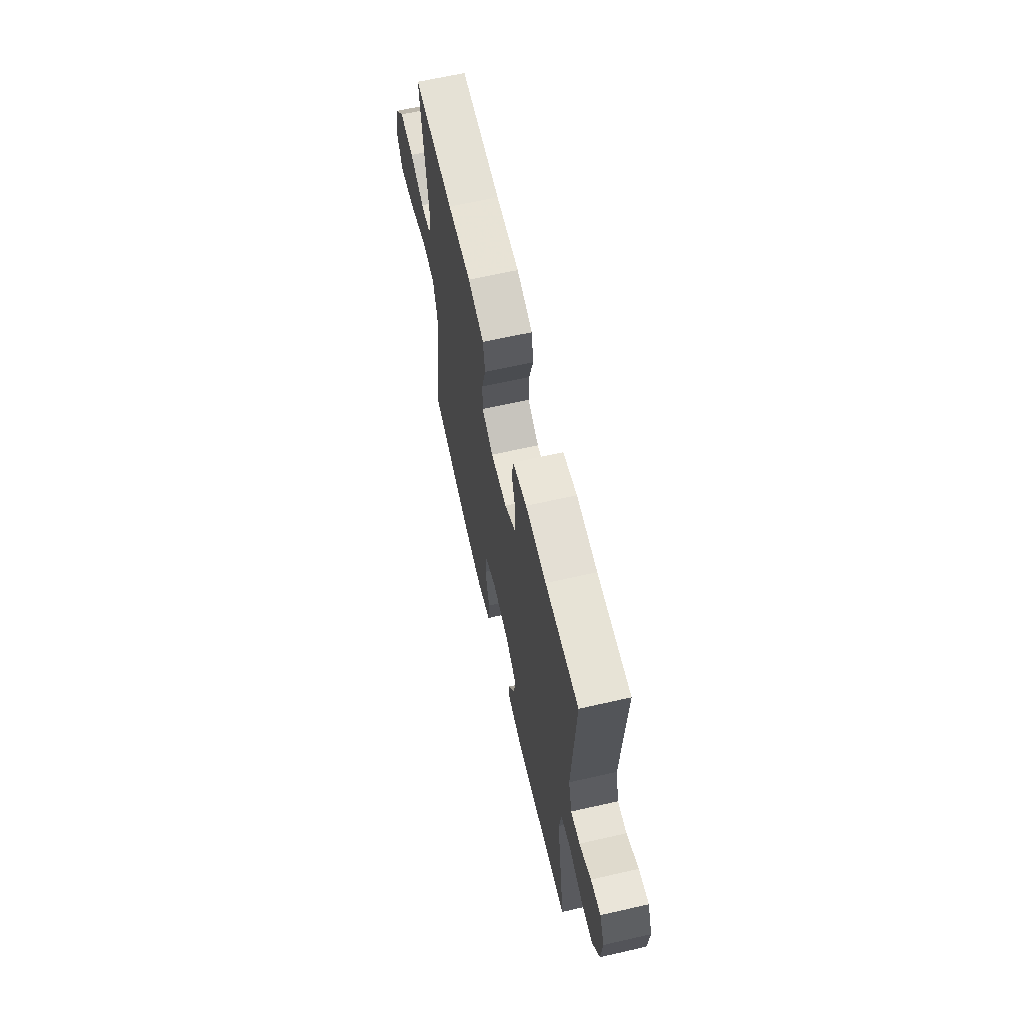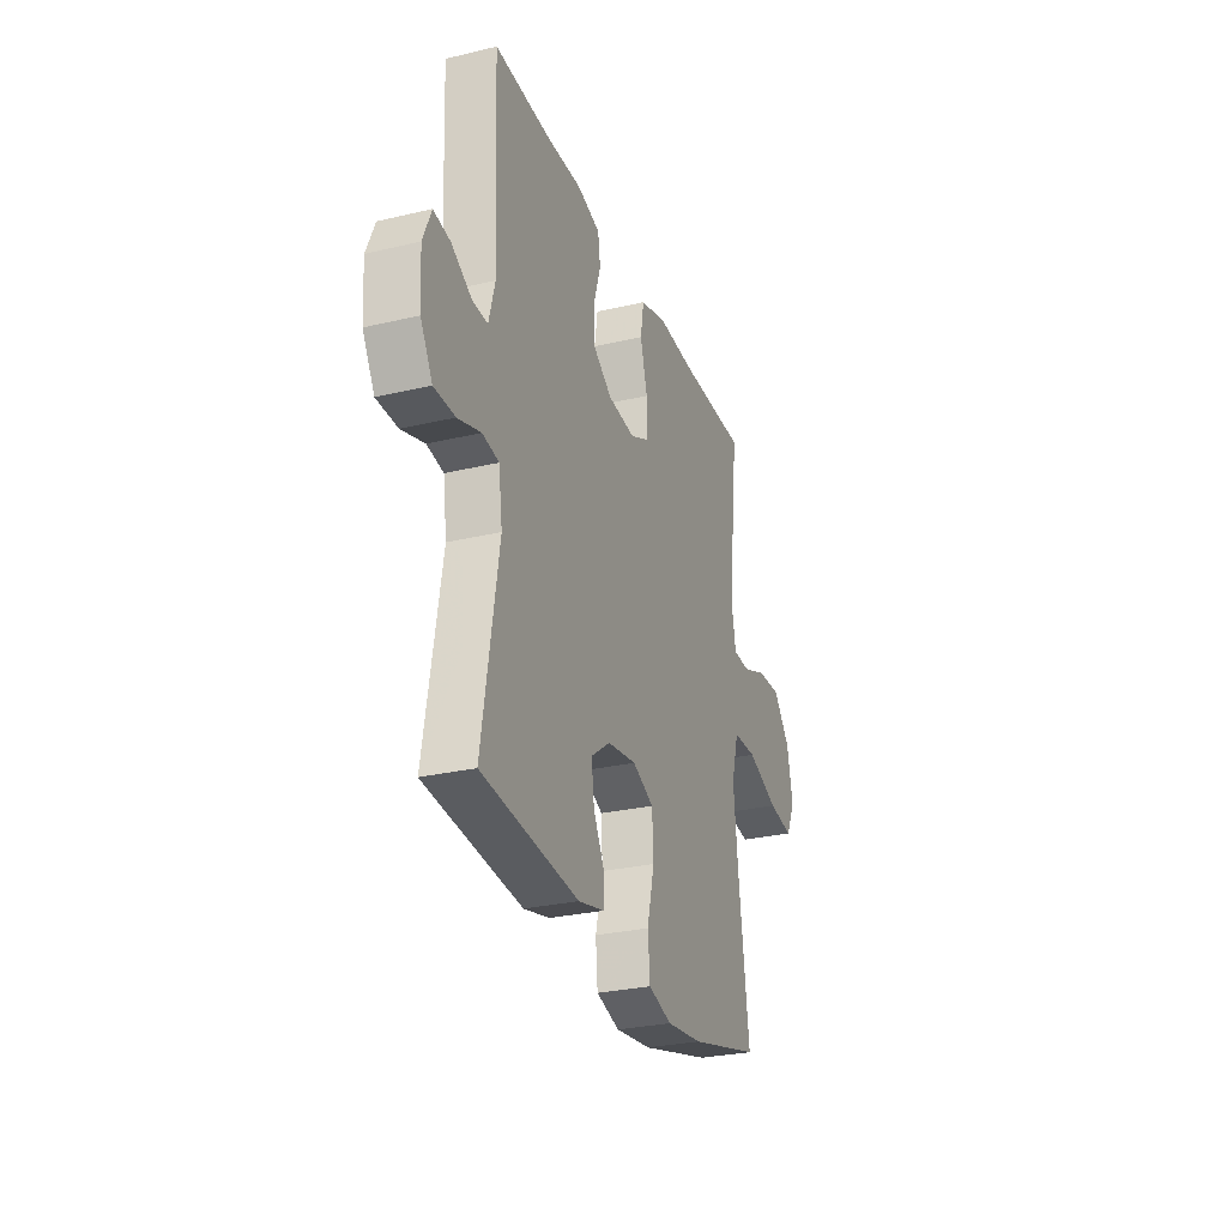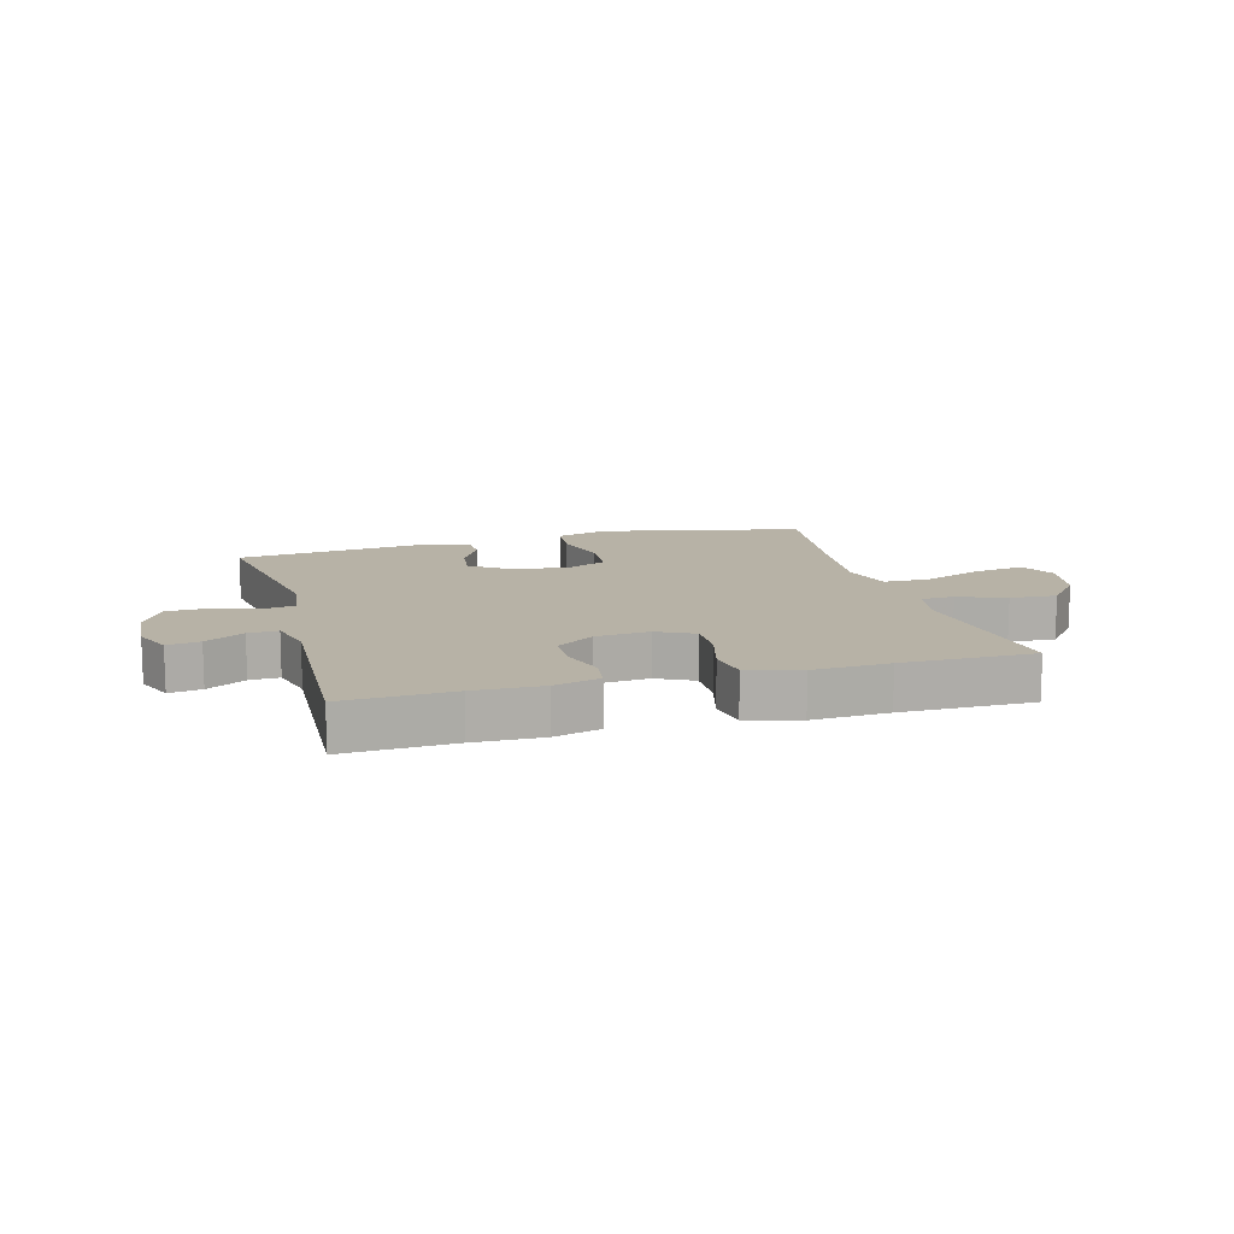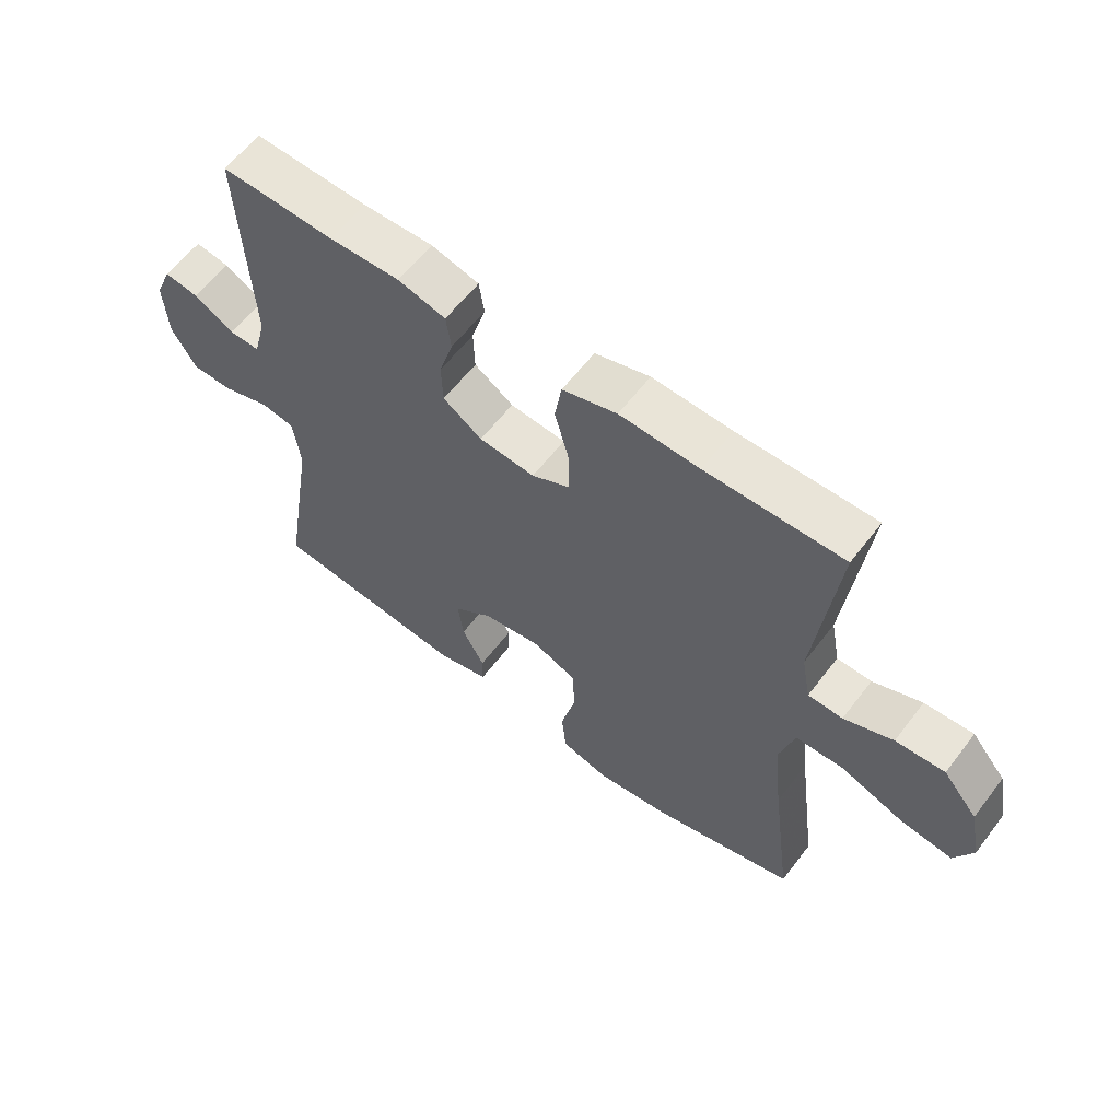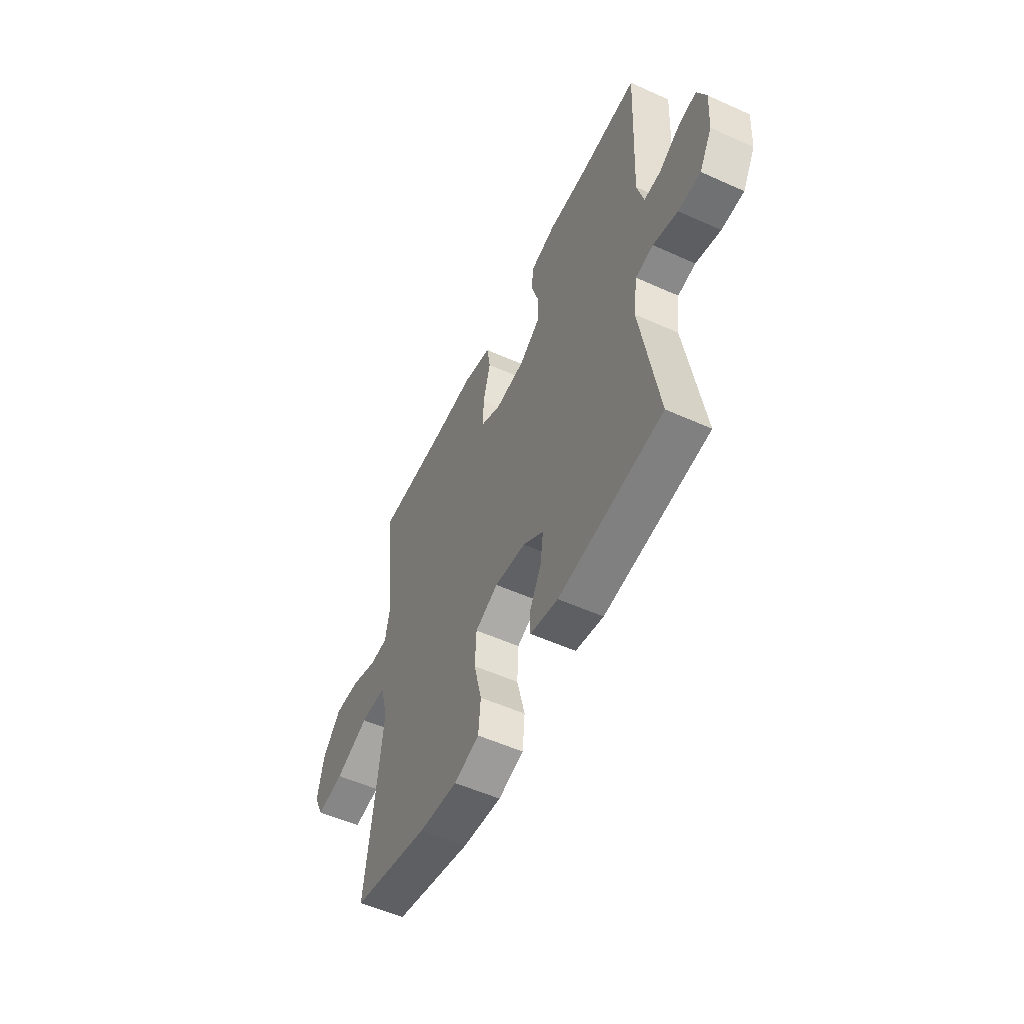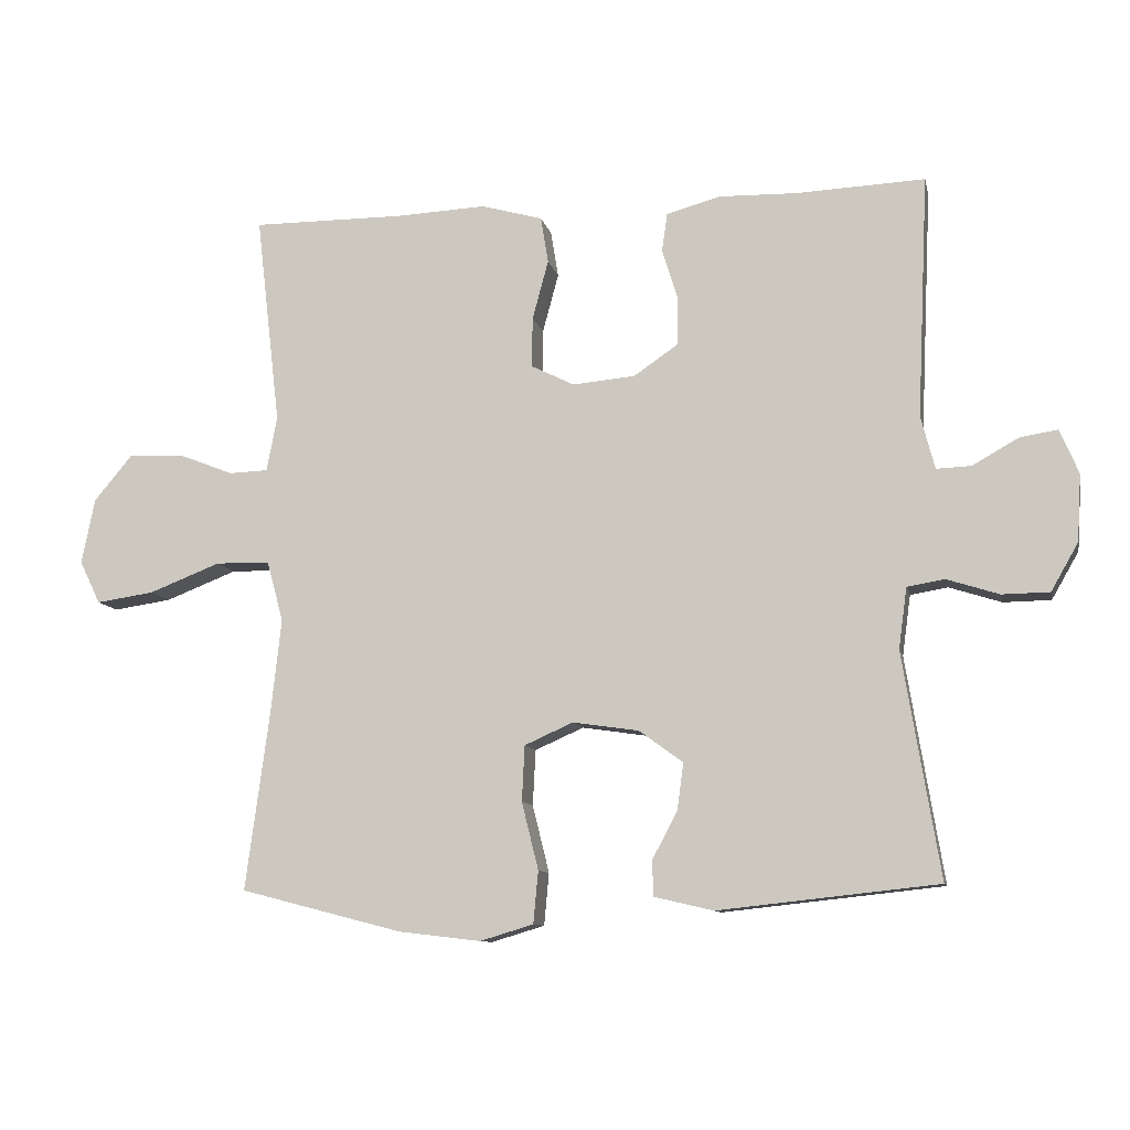
<metadata>
{"format":"obj","ext":"obj","renderer":"f3d","projection":"perspective","resolution":1024,"background":"white","views":[{"elev":64.9,"azim":-102.9,"up":"+Z"},{"elev":-28.2,"azim":-70.3,"up":"+Z"},{"elev":12.5,"azim":-15.5,"up":"+Y"},{"elev":60.2,"azim":37.2,"up":"+Z"},{"elev":-54.4,"azim":-115.5,"up":"+Z"},{"elev":-10.1,"azim":-167.9,"up":"+Z"}]}
</metadata>
<code>
v 0.5 0.07 -0.5
v 0.267 0.07 -0.56
v 0.149 0.07 -0.574
v 0.072 0.07 -0.551
v 0.065 0.07 -0.476
v 0.089 0.07 -0.379
v 0.085 0.07 -0.299
v 0.015 0.07 -0.268
v -0.08 0.07 -0.282
v -0.143 0.07 -0.328
v -0.134 0.07 -0.395
v -0.098 0.07 -0.463
v -0.099 0.07 -0.514
v -0.184 0.07 -0.534
v -0.5 0.07 -0.5
v -0.447 0.07 -0.177
v -0.459 0.07 -0.09
v -0.513 0.07 -0.081
v -0.588 0.07 -0.105
v -0.656 0.07 -0.104
v -0.695 0.07 -0.036
v -0.701 0.07 0.06
v -0.674 0.07 0.124
v -0.619 0.07 0.115
v -0.554 0.07 0.078
v -0.504 0.07 0.076
v -0.484 0.07 0.152
v -0.5 0.07 0.5
v -0.317 0.07 0.492
v -0.203 0.07 0.495
v -0.126 0.07 0.474
v -0.118 0.07 0.418
v -0.141 0.07 0.344
v -0.139 0.07 0.276
v -0.076 0.07 0.233
v 0.014 0.07 0.225
v 0.076 0.07 0.256
v 0.075 0.07 0.328
v 0.052 0.07 0.413
v 0.063 0.07 0.48
v 0.151 0.07 0.505
v 0.279 0.07 0.499
v 0.5 0.07 0.5
v 0.465 0.07 0.198
v 0.48 0.07 0.119
v 0.536 0.07 0.117
v 0.615 0.07 0.148
v 0.694 0.07 0.152
v 0.75 0.07 0.085
v 0.769 0.07 -0.009
v 0.739 0.07 -0.071
v 0.656 0.07 -0.059
v 0.553 0.07 -0.019
v 0.475 0.07 -0.02
v 0.451 0.07 -0.107
v 0.466 0.07 -0.244
v 0.5 0 -0.5
v 0.267 0 -0.56
v 0.149 0 -0.574
v 0.072 0 -0.551
v 0.065 0 -0.476
v 0.089 0 -0.379
v 0.085 0 -0.299
v 0.015 0 -0.268
v -0.08 0 -0.282
v -0.143 0 -0.328
v -0.134 0 -0.395
v -0.098 0 -0.463
v -0.099 0 -0.514
v -0.184 0 -0.534
v -0.5 0 -0.5
v -0.447 0 -0.177
v -0.459 0 -0.09
v -0.513 0 -0.081
v -0.588 0 -0.105
v -0.656 0 -0.104
v -0.695 0 -0.036
v -0.701 0 0.06
v -0.674 0 0.124
v -0.619 0 0.115
v -0.554 0 0.078
v -0.504 0 0.076
v -0.484 0 0.152
v -0.5 0 0.5
v -0.317 0 0.492
v -0.203 0 0.495
v -0.126 0 0.474
v -0.118 0 0.418
v -0.141 0 0.344
v -0.139 0 0.276
v -0.076 0 0.233
v 0.014 0 0.225
v 0.076 0 0.256
v 0.075 0 0.328
v 0.052 0 0.413
v 0.063 0 0.48
v 0.151 0 0.505
v 0.279 0 0.499
v 0.5 0 0.5
v 0.465 0 0.198
v 0.48 0 0.119
v 0.536 0 0.117
v 0.615 0 0.148
v 0.694 0 0.152
v 0.75 0 0.085
v 0.769 0 -0.009
v 0.739 0 -0.071
v 0.656 0 -0.059
v 0.553 0 -0.019
v 0.475 0 -0.02
v 0.451 0 -0.107
v 0.466 0 -0.244
f 51 52 53
f 50 51 53
f 49 50 53
f 48 49 53
f 47 48 53
f 46 47 53
f 45 46 53 54
f 44 45 54 55
f 42 43 44
f 42 44 55
f 41 42 55
f 40 41 55
f 39 40 55
f 38 39 55
f 31 32 33
f 30 31 33
f 29 30 33
f 29 33 34
f 28 29 34
f 27 28 34
f 26 27 34 35
f 23 24 25
f 22 23 25
f 21 22 25
f 20 21 25
f 19 20 25
f 18 19 25
f 17 18 25 26
f 14 15 16
f 13 14 16
f 12 13 16
f 11 12 16
f 10 11 16 17
f 26 35 36
f 17 26 36
f 10 17 36
f 9 10 36
f 4 5 6
f 3 4 6
f 2 3 6
f 1 2 6
f 56 1 6
f 56 6 7
f 55 56 7
f 38 55 7
f 37 38 7
f 36 37 7 8
f 8 9 36
f 109 108 107
f 109 107 106
f 109 106 105
f 109 105 104
f 109 104 103
f 109 103 102
f 110 109 102 101
f 111 110 101 100
f 100 99 98
f 111 100 98
f 111 98 97
f 111 97 96
f 111 96 95
f 111 95 94
f 89 88 87
f 89 87 86
f 89 86 85
f 90 89 85
f 90 85 84
f 90 84 83
f 91 90 83 82
f 81 80 79
f 81 79 78
f 81 78 77
f 81 77 76
f 81 76 75
f 81 75 74
f 82 81 74 73
f 72 71 70
f 72 70 69
f 72 69 68
f 72 68 67
f 73 72 67 66
f 92 91 82
f 92 82 73
f 92 73 66
f 92 66 65
f 62 61 60
f 62 60 59
f 62 59 58
f 62 58 57
f 62 57 112
f 63 62 112
f 63 112 111
f 63 111 94
f 63 94 93
f 64 63 93 92
f 92 65 64
f 1 57 58 2
f 2 58 59 3
f 3 59 60 4
f 4 60 61 5
f 5 61 62 6
f 6 62 63 7
f 7 63 64 8
f 8 64 65 9
f 9 65 66 10
f 10 66 67 11
f 11 67 68 12
f 12 68 69 13
f 13 69 70 14
f 14 70 71 15
f 15 71 72 16
f 16 72 73 17
f 17 73 74 18
f 18 74 75 19
f 19 75 76 20
f 20 76 77 21
f 21 77 78 22
f 22 78 79 23
f 23 79 80 24
f 24 80 81 25
f 25 81 82 26
f 26 82 83 27
f 27 83 84 28
f 28 84 85 29
f 29 85 86 30
f 30 86 87 31
f 31 87 88 32
f 32 88 89 33
f 33 89 90 34
f 34 90 91 35
f 35 91 92 36
f 36 92 93 37
f 37 93 94 38
f 38 94 95 39
f 39 95 96 40
f 40 96 97 41
f 41 97 98 42
f 42 98 99 43
f 43 99 100 44
f 44 100 101 45
f 45 101 102 46
f 46 102 103 47
f 47 103 104 48
f 48 104 105 49
f 49 105 106 50
f 50 106 107 51
f 51 107 108 52
f 52 108 109 53
f 53 109 110 54
f 54 110 111 55
f 55 111 112 56
f 56 112 57 1

</code>
